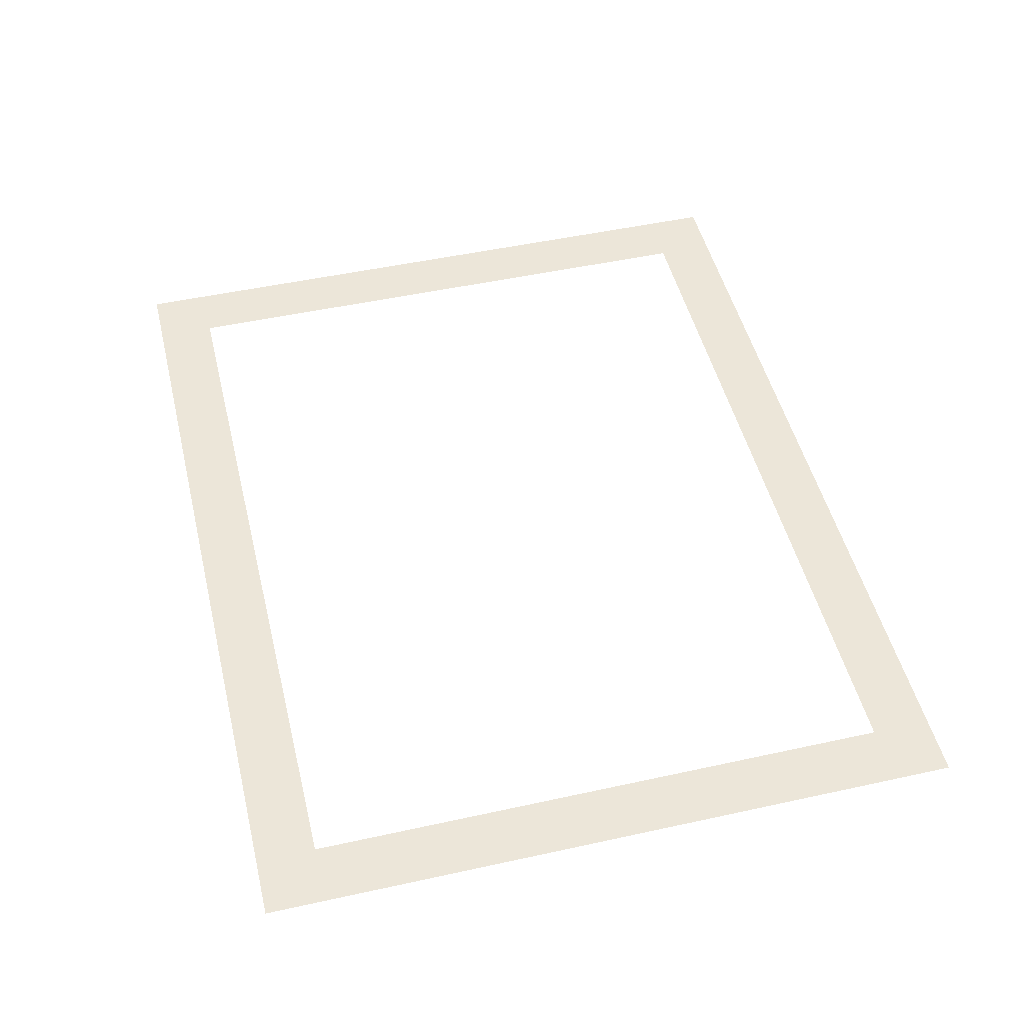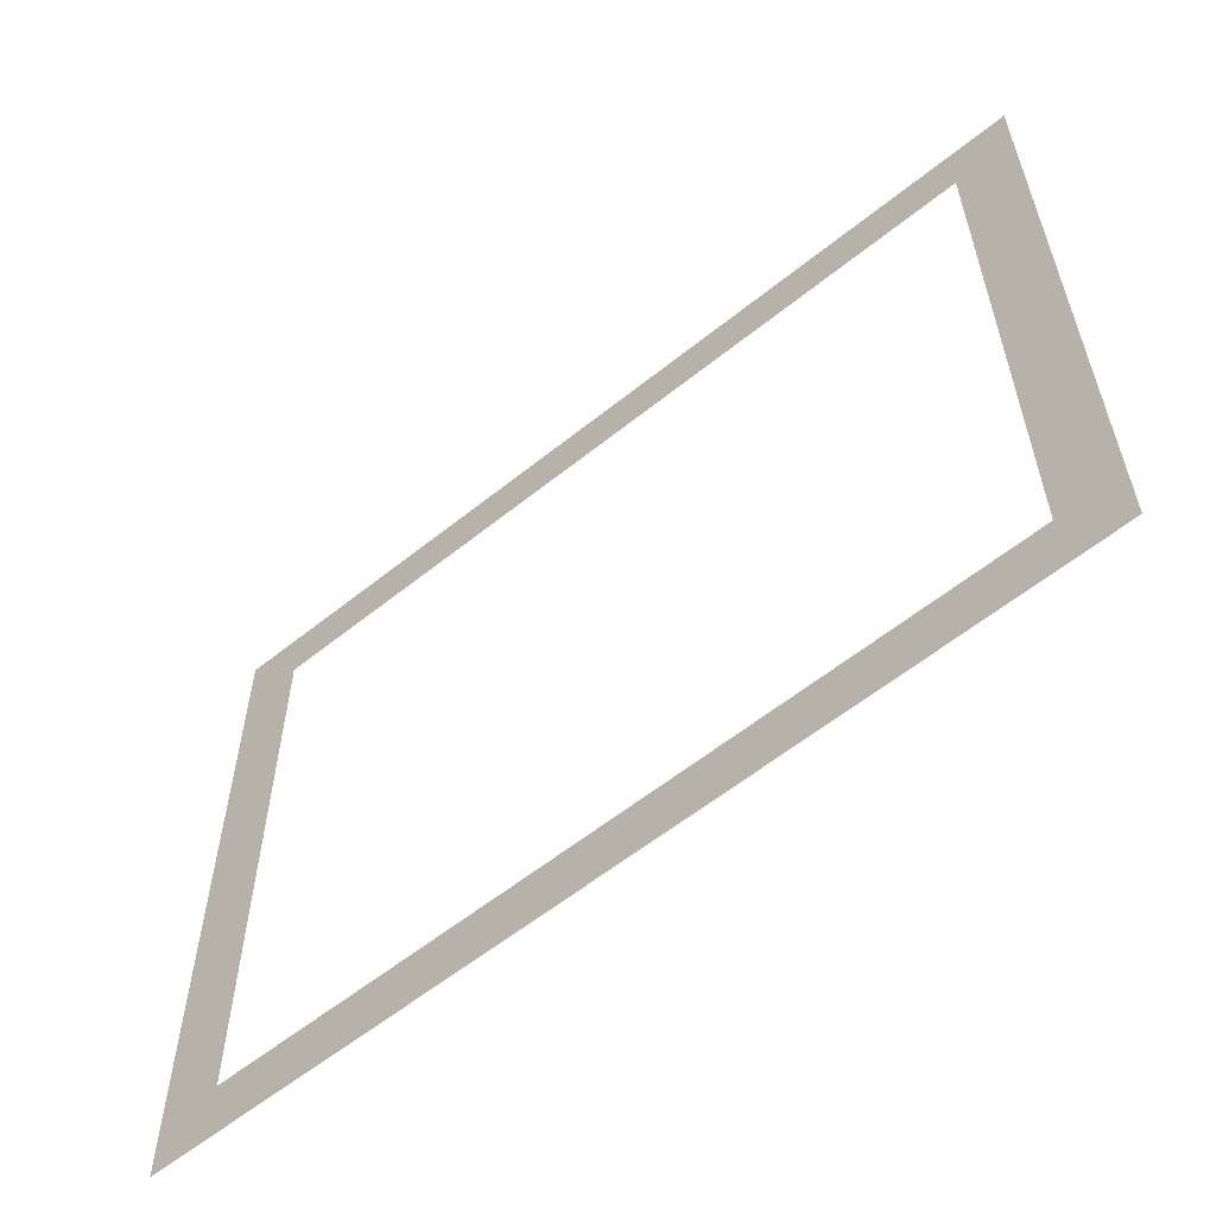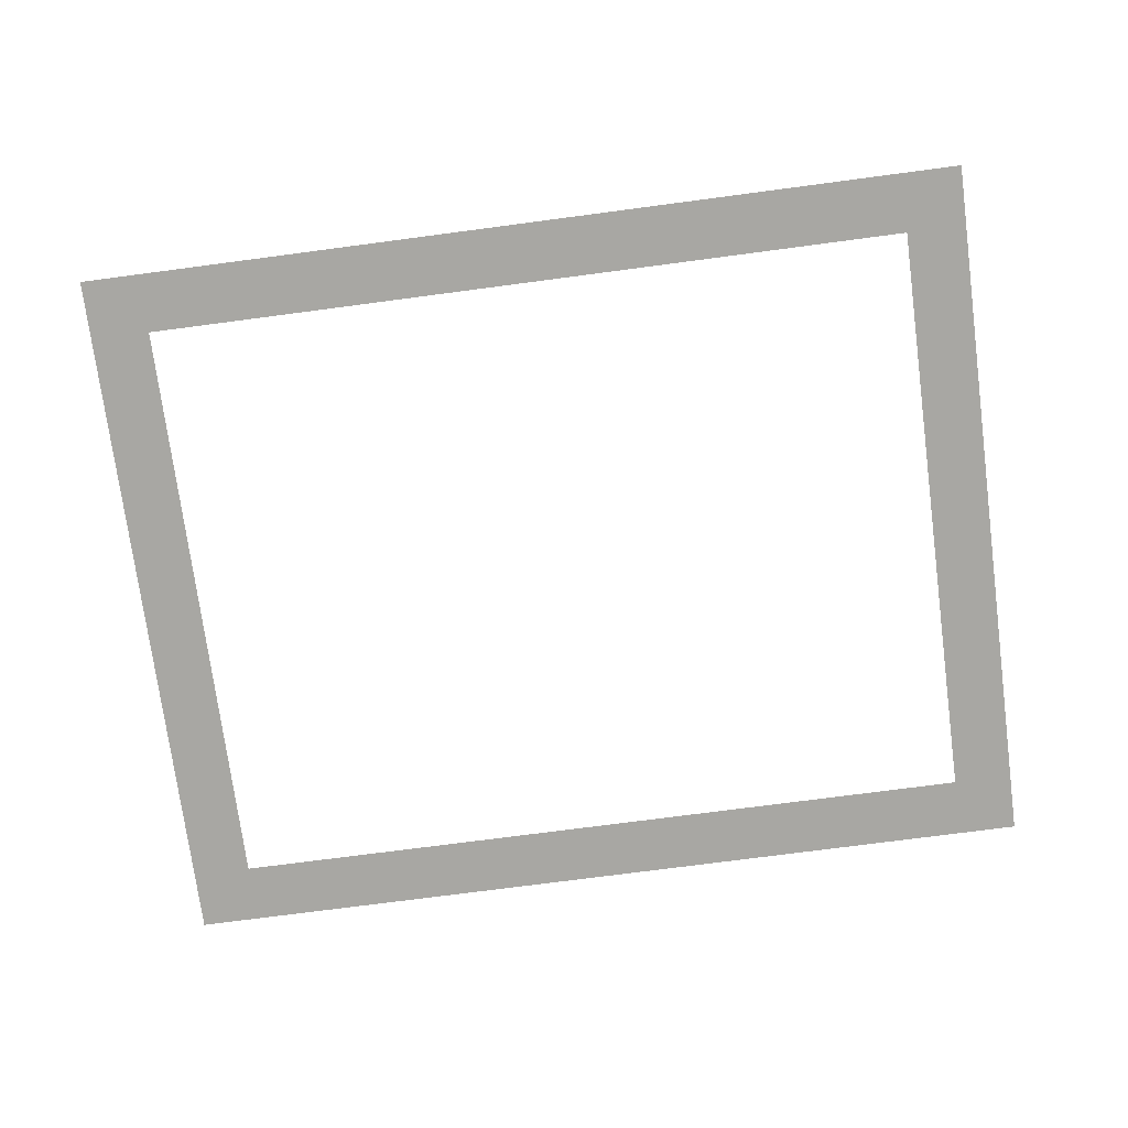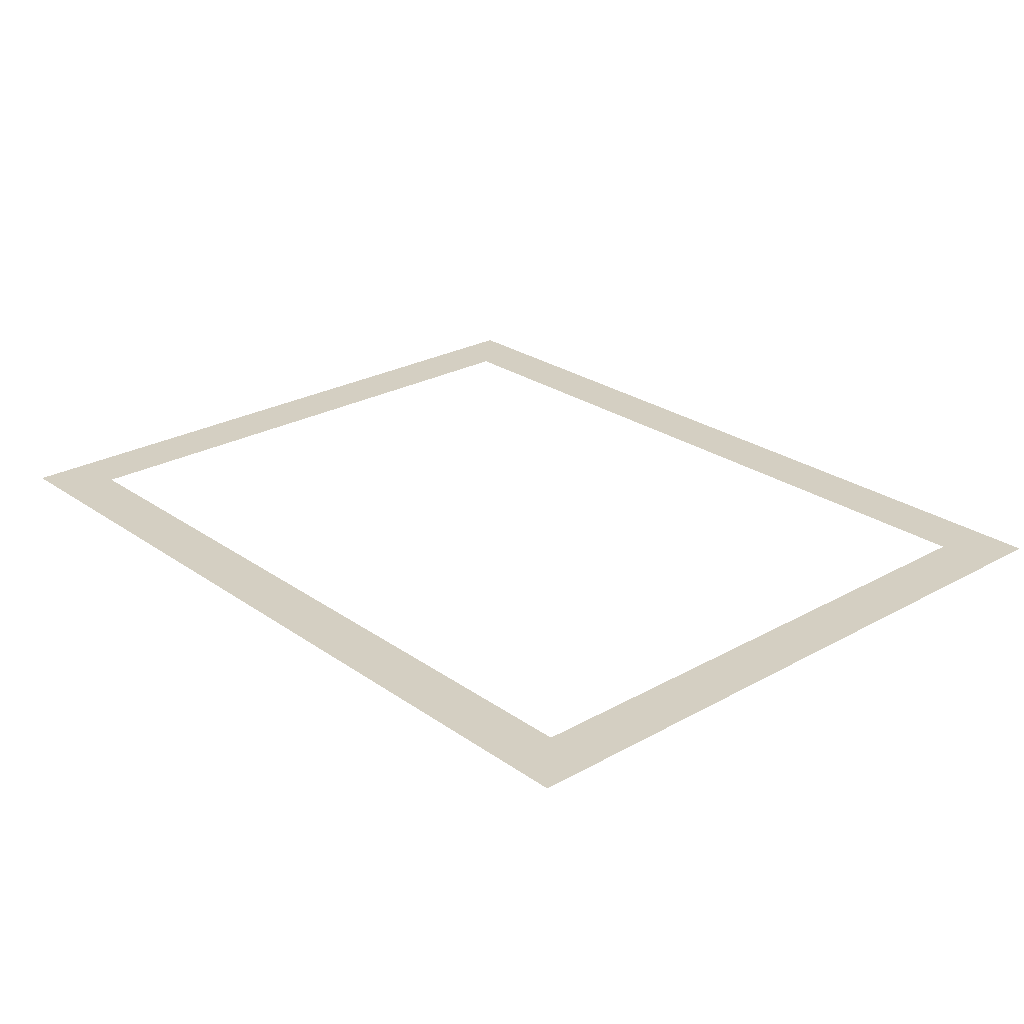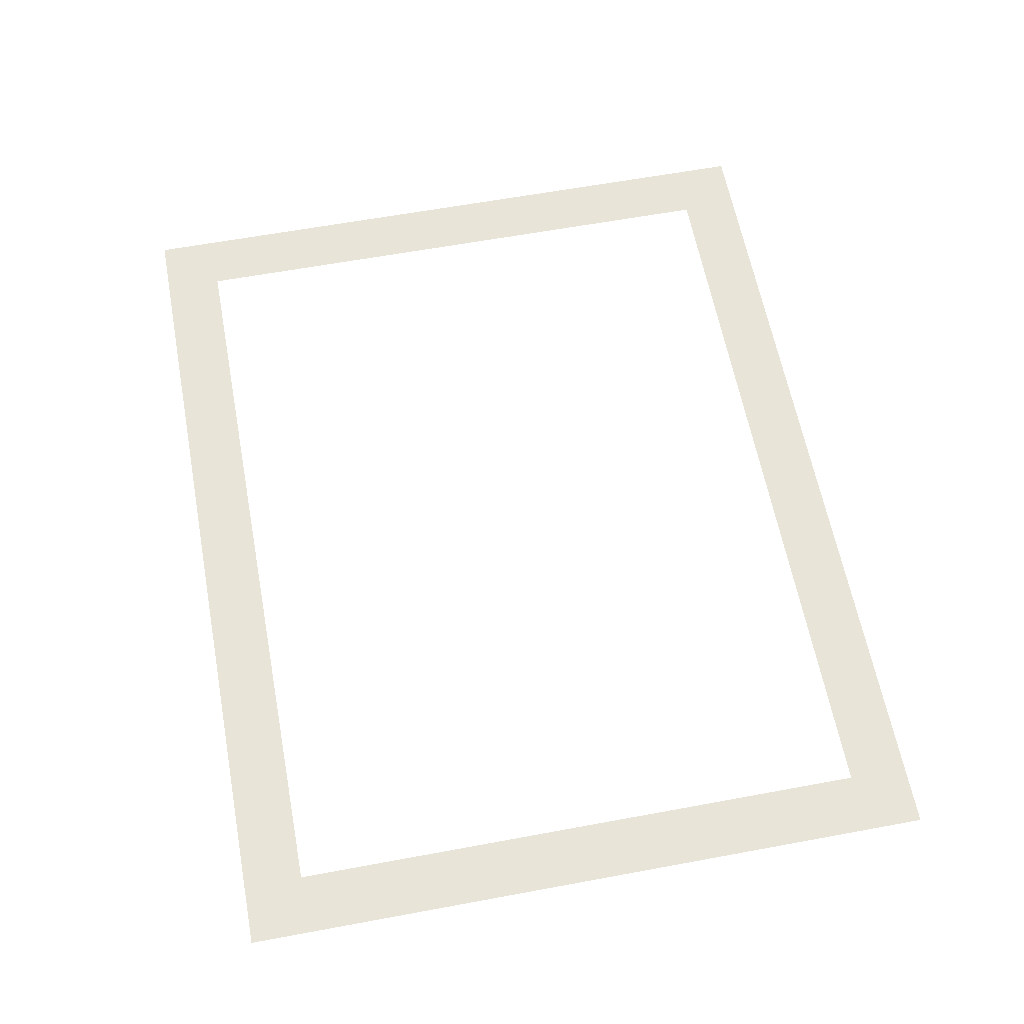
<metadata>
{"format":"obj","ext":"obj","renderer":"f3d","projection":"perspective","resolution":1024,"background":"white","views":[{"elev":49.3,"azim":-103.7,"up":"+Z"},{"elev":-59.1,"azim":-140.4,"up":"+Y"},{"elev":-74.5,"azim":7.5,"up":"+Z"},{"elev":25.4,"azim":-131.8,"up":"+Z"},{"elev":61.4,"azim":-100.7,"up":"+Z"}]}
</metadata>
<code>
v 0 -0.9697 0
v -0.9697 -0.9697 0
v -0.9697 0 0
v 0 0 0
v -0.9697 -0.9697 0
v -1.939 -0.9697 0
v -1.939 0 0
v -0.9697 0 0
v -1.939 -0.9697 0
v -2.909 -0.9697 0
v -2.909 0 0
v -1.939 0 0
v -2.909 -0.9697 0
v -3.879 -0.9697 0
v -3.879 0 0
v -2.909 0 0
v -3.879 -0.9697 0
v -4.848 -0.9697 0
v -4.848 0 0
v -3.879 0 0
v -4.848 -0.9697 0
v -5.818 -0.9697 0
v -5.818 0 0
v -4.848 0 0
v -5.818 -0.9697 0
v -6.788 -0.9697 0
v -6.788 0 0
v -5.818 0 0
v -6.788 -0.9697 0
v -7.758 -0.9697 0
v -7.758 0 0
v -6.788 0 0
v -7.758 -0.9697 0
v -8.727 -0.9697 0
v -8.727 0 0
v -7.758 0 0
v -8.727 -0.9697 0
v -9.697 -0.9697 0
v -9.697 0 0
v -8.727 0 0
v -9.697 -0.9697 0
v -10.67 -0.9697 0
v -10.67 0 0
v -9.697 0 0
v -10.67 -0.9697 0
v -11.64 -0.9697 0
v -11.64 0 0
v -10.67 0 0
v -11.64 -0.9697 0
v -12.61 -0.9697 0
v -12.61 0 0
v -11.64 0 0
v -12.61 -0.9697 0
v -13.58 -0.9697 0
v -13.58 0 0
v -12.61 0 0
v -13.58 -0.9697 0
v -14.55 -0.9697 0
v -14.55 0 0
v -13.58 0 0
v 0 -1.939 0
v -0.9697 -1.939 0
v -0.9697 -0.9697 0
v 0 -0.9697 0
v -13.58 -1.939 0
v -14.55 -1.939 0
v -14.55 -0.9697 0
v -13.58 -0.9697 0
v 0 -2.909 0
v -0.9697 -2.909 0
v -0.9697 -1.939 0
v 0 -1.939 0
v -13.58 -2.909 0
v -14.55 -2.909 0
v -14.55 -1.939 0
v -13.58 -1.939 0
v 0 -3.879 0
v -0.9697 -3.879 0
v -0.9697 -2.909 0
v 0 -2.909 0
v -13.58 -3.879 0
v -14.55 -3.879 0
v -14.55 -2.909 0
v -13.58 -2.909 0
v 0 -4.848 0
v -0.9697 -4.848 0
v -0.9697 -3.879 0
v 0 -3.879 0
v -13.58 -4.848 0
v -14.55 -4.848 0
v -14.55 -3.879 0
v -13.58 -3.879 0
v 0 -5.818 0
v -0.9697 -5.818 0
v -0.9697 -4.848 0
v 0 -4.848 0
v -13.58 -5.818 0
v -14.55 -5.818 0
v -14.55 -4.848 0
v -13.58 -4.848 0
v 0 -6.788 0
v -0.9697 -6.788 0
v -0.9697 -5.818 0
v 0 -5.818 0
v -13.58 -6.788 0
v -14.55 -6.788 0
v -14.55 -5.818 0
v -13.58 -5.818 0
v 0 -7.758 0
v -0.9697 -7.758 0
v -0.9697 -6.788 0
v 0 -6.788 0
v -13.58 -7.758 0
v -14.55 -7.758 0
v -14.55 -6.788 0
v -13.58 -6.788 0
v 0 -8.727 0
v -0.9697 -8.727 0
v -0.9697 -7.758 0
v 0 -7.758 0
v -13.58 -8.727 0
v -14.55 -8.727 0
v -14.55 -7.758 0
v -13.58 -7.758 0
v 0 -9.697 0
v -0.9697 -9.697 0
v -0.9697 -8.727 0
v 0 -8.727 0
v -13.58 -9.697 0
v -14.55 -9.697 0
v -14.55 -8.727 0
v -13.58 -8.727 0
v 0 -10.67 0
v -0.9697 -10.67 0
v -0.9697 -9.697 0
v 0 -9.697 0
v -13.58 -10.67 0
v -14.55 -10.67 0
v -14.55 -9.697 0
v -13.58 -9.697 0
v 0 -11.64 0
v -0.9697 -11.64 0
v -0.9697 -10.67 0
v 0 -10.67 0
v -0.9697 -11.64 0
v -1.939 -11.64 0
v -1.939 -10.67 0
v -0.9697 -10.67 0
v -1.939 -11.64 0
v -2.909 -11.64 0
v -2.909 -10.67 0
v -1.939 -10.67 0
v -2.909 -11.64 0
v -3.879 -11.64 0
v -3.879 -10.67 0
v -2.909 -10.67 0
v -3.879 -11.64 0
v -4.848 -11.64 0
v -4.848 -10.67 0
v -3.879 -10.67 0
v -4.848 -11.64 0
v -5.818 -11.64 0
v -5.818 -10.67 0
v -4.848 -10.67 0
v -5.818 -11.64 0
v -6.788 -11.64 0
v -6.788 -10.67 0
v -5.818 -10.67 0
v -6.788 -11.64 0
v -7.758 -11.64 0
v -7.758 -10.67 0
v -6.788 -10.67 0
v -7.758 -11.64 0
v -8.727 -11.64 0
v -8.727 -10.67 0
v -7.758 -10.67 0
v -8.727 -11.64 0
v -9.697 -11.64 0
v -9.697 -10.67 0
v -8.727 -10.67 0
v -9.697 -11.64 0
v -10.67 -11.64 0
v -10.67 -10.67 0
v -9.697 -10.67 0
v -10.67 -11.64 0
v -11.64 -11.64 0
v -11.64 -10.67 0
v -10.67 -10.67 0
v -11.64 -11.64 0
v -12.61 -11.64 0
v -12.61 -10.67 0
v -11.64 -10.67 0
v -12.61 -11.64 0
v -13.58 -11.64 0
v -13.58 -10.67 0
v -12.61 -10.67 0
v -13.58 -11.64 0
v -14.55 -11.64 0
v -14.55 -10.67 0
v -13.58 -10.67 0
g principalsOffice_mesh_0001
f 1 2 3 4
f 5 6 7 8
f 9 10 11 12
f 13 14 15 16
f 17 18 19 20
f 21 22 23 24
f 25 26 27 28
f 29 30 31 32
f 33 34 35 36
f 37 38 39 40
f 41 42 43 44
f 45 46 47 48
f 49 50 51 52
f 53 54 55 56
f 57 58 59 60
f 61 62 63 64
f 65 66 67 68
f 69 70 71 72
f 73 74 75 76
f 77 78 79 80
f 81 82 83 84
f 85 86 87 88
f 89 90 91 92
f 93 94 95 96
f 97 98 99 100
f 101 102 103 104
f 105 106 107 108
f 109 110 111 112
f 113 114 115 116
f 117 118 119 120
f 121 122 123 124
f 125 126 127 128
f 129 130 131 132
f 133 134 135 136
f 137 138 139 140
f 141 142 143 144
f 145 146 147 148
f 149 150 151 152
f 153 154 155 156
f 157 158 159 160
f 161 162 163 164
f 165 166 167 168
f 169 170 171 172
f 173 174 175 176
f 177 178 179 180
f 181 182 183 184
f 185 186 187 188
f 189 190 191 192
f 193 194 195 196
f 197 198 199 200

</code>
